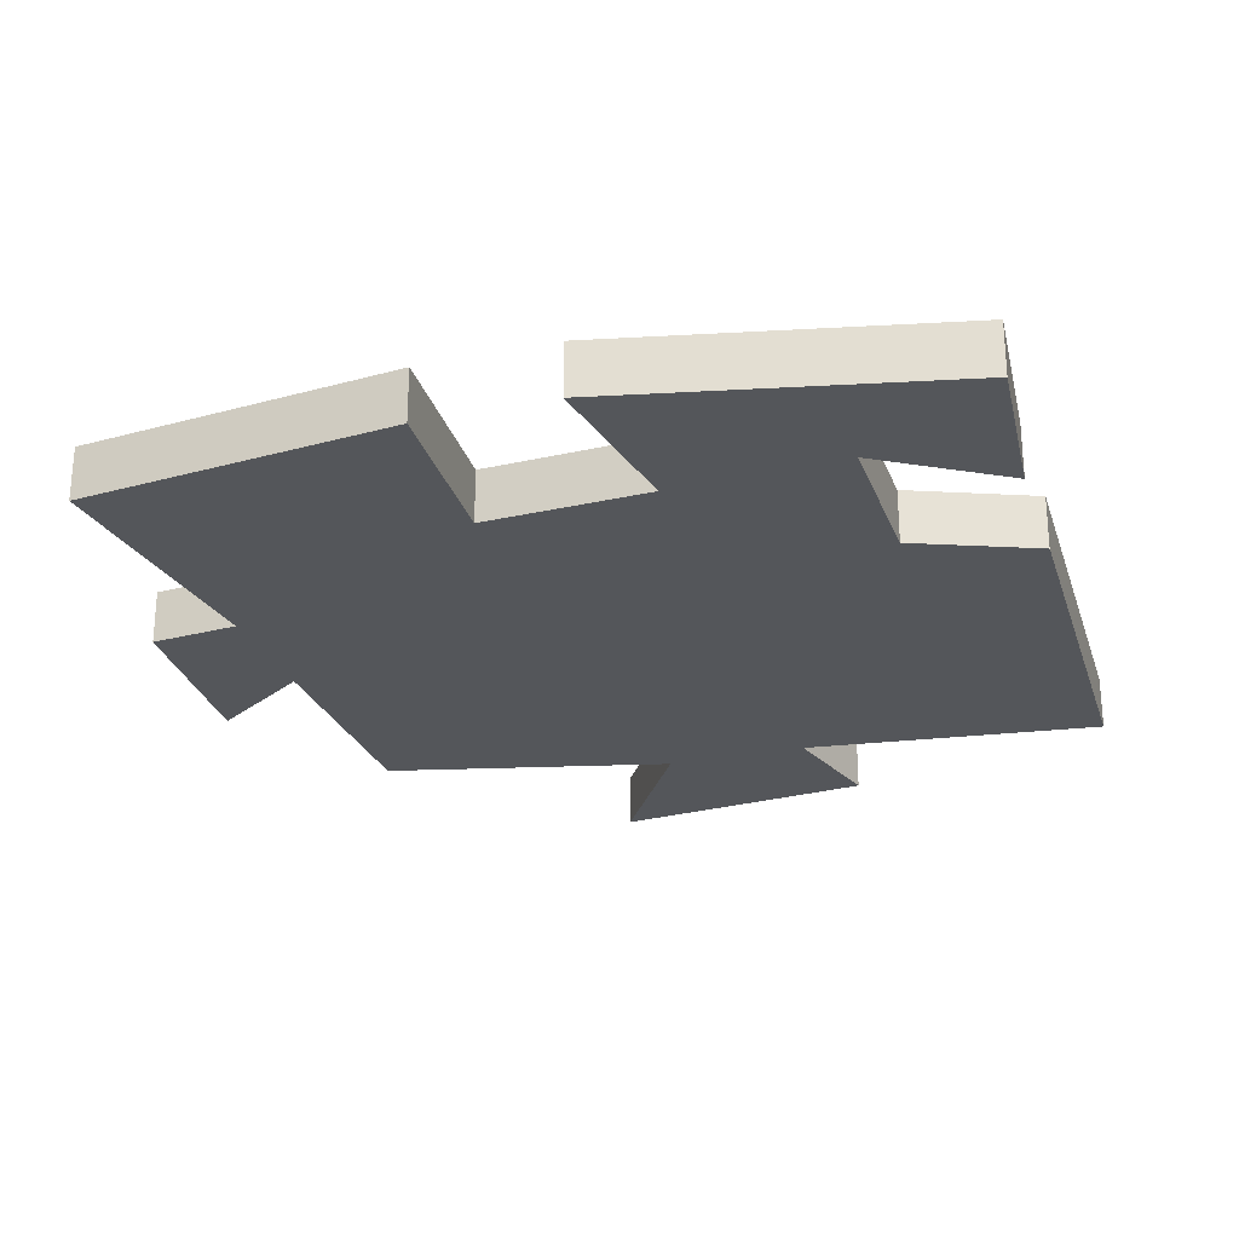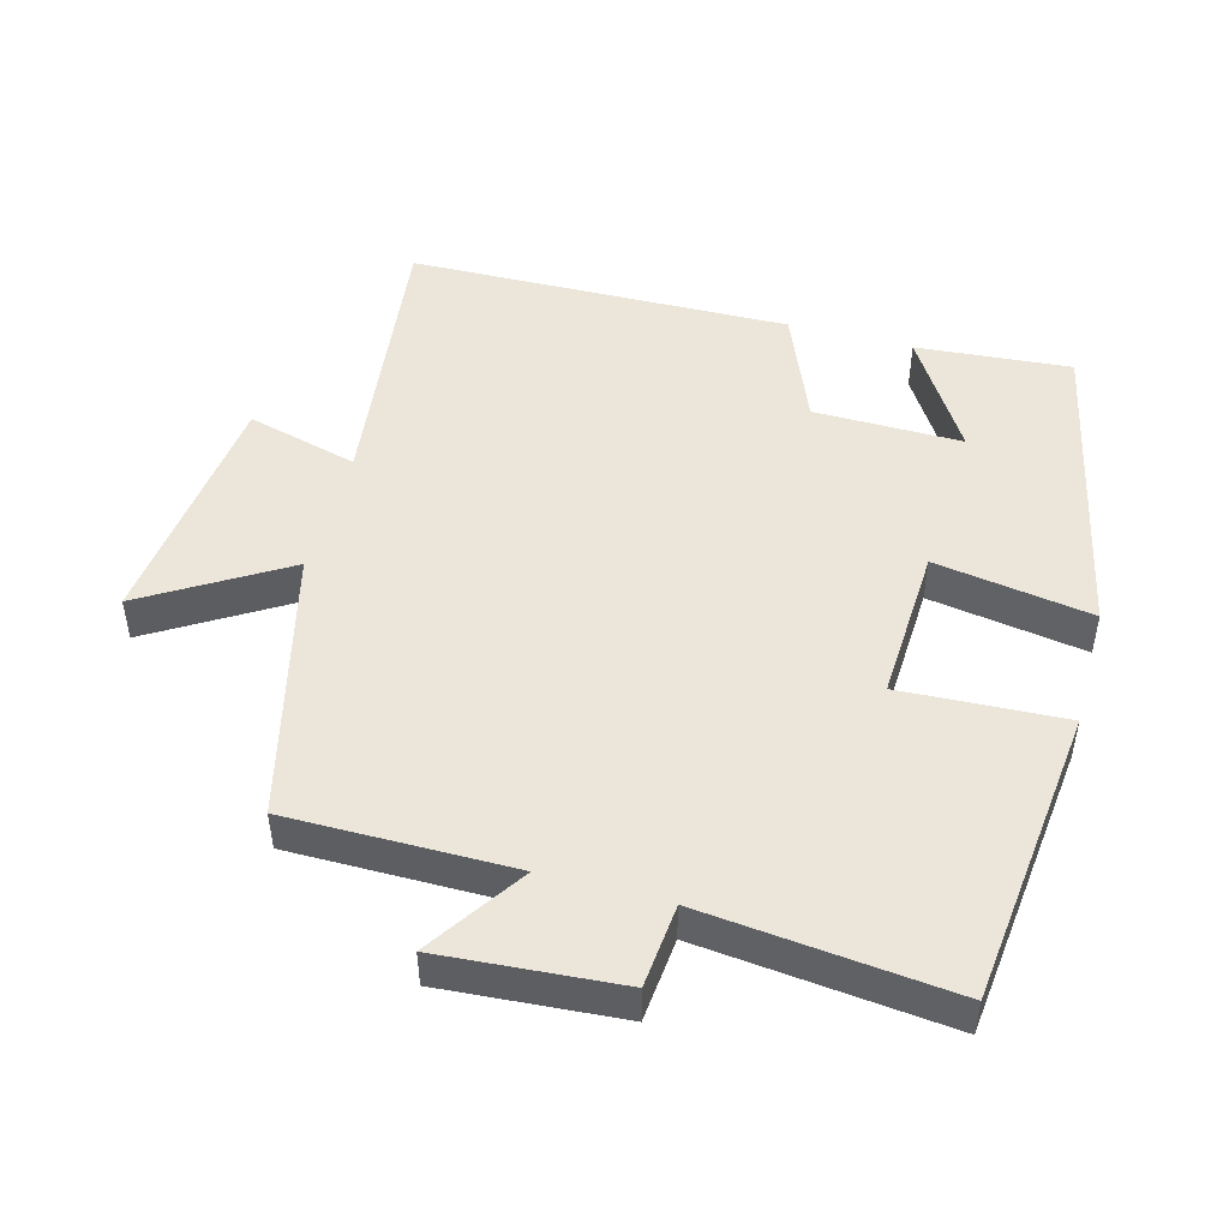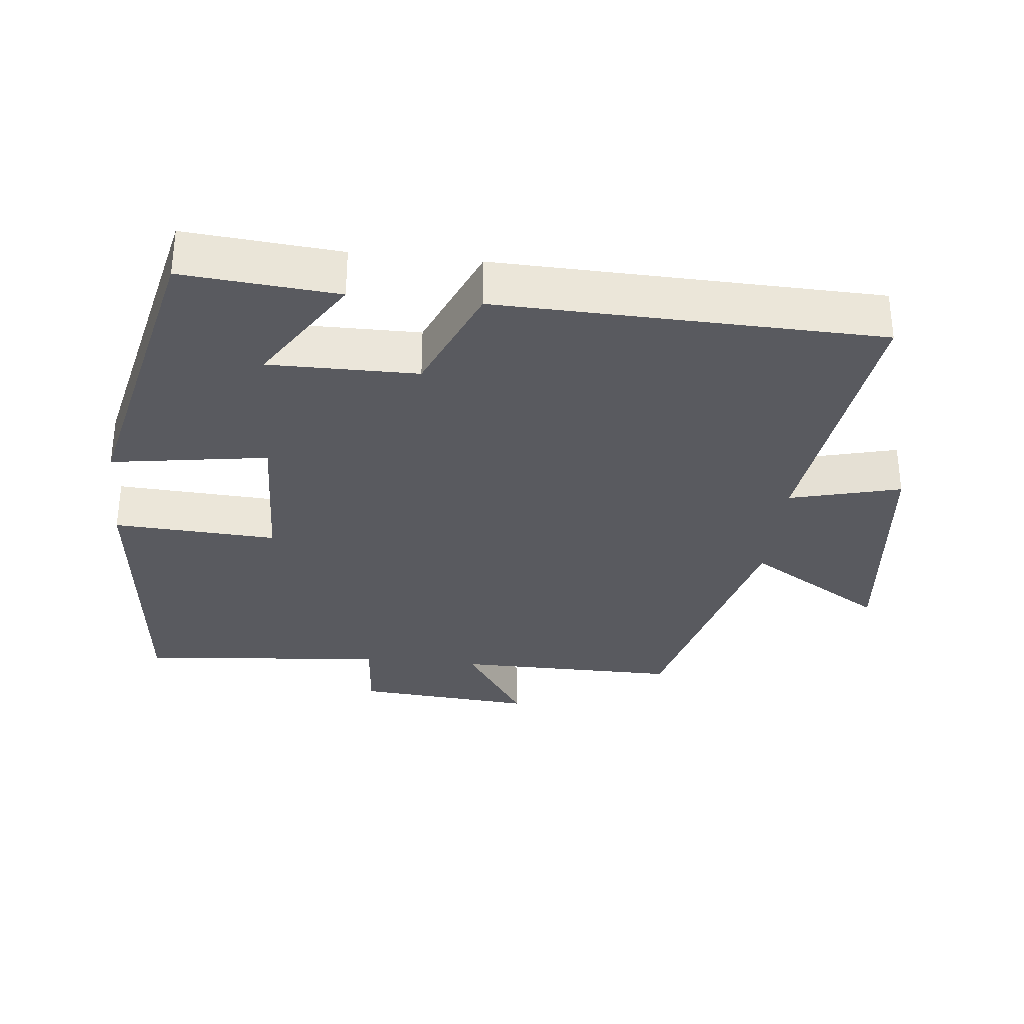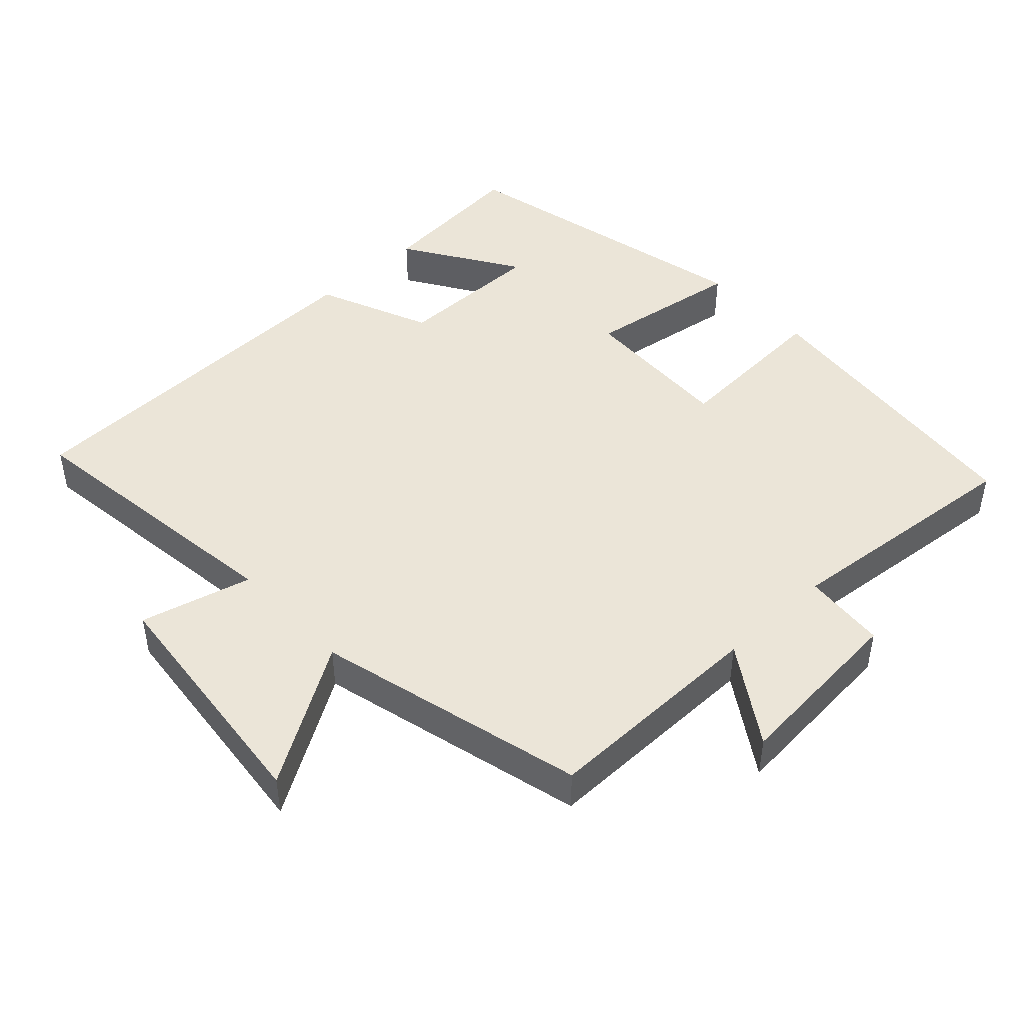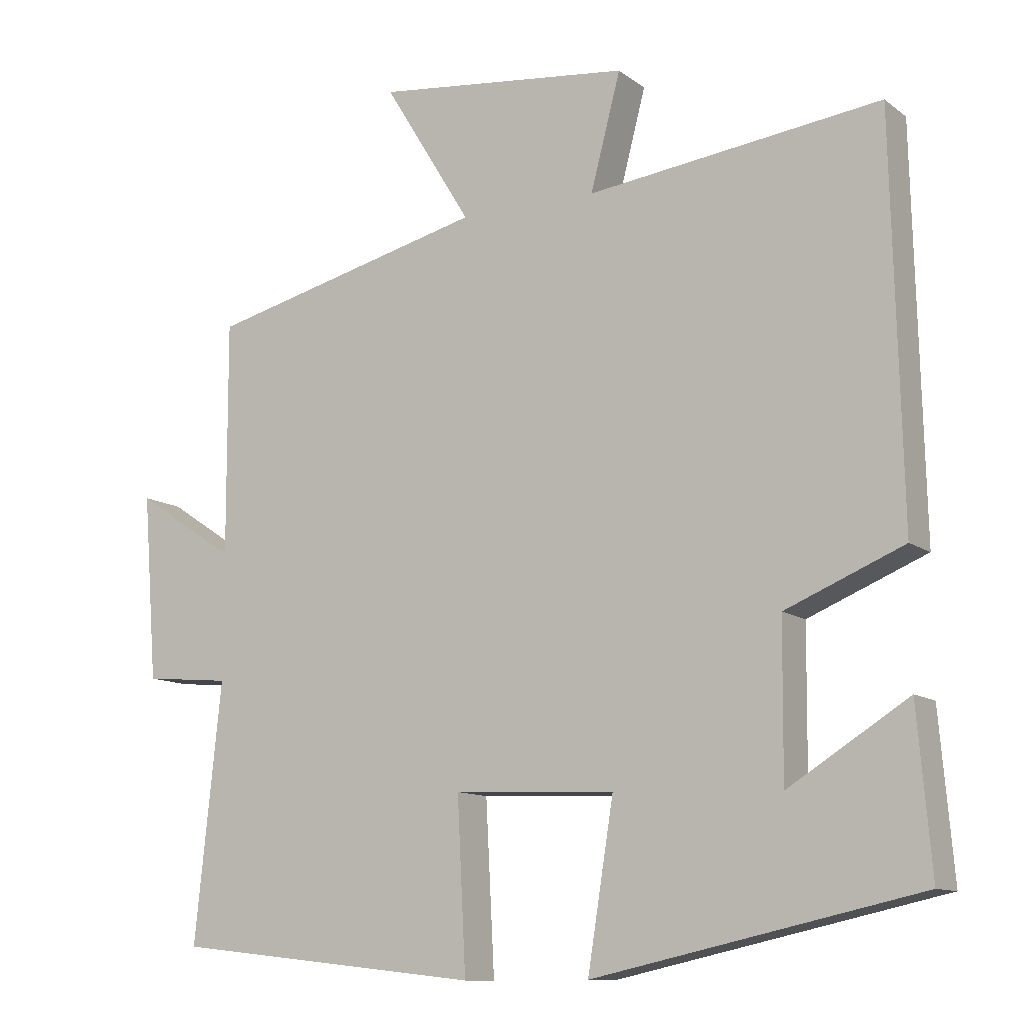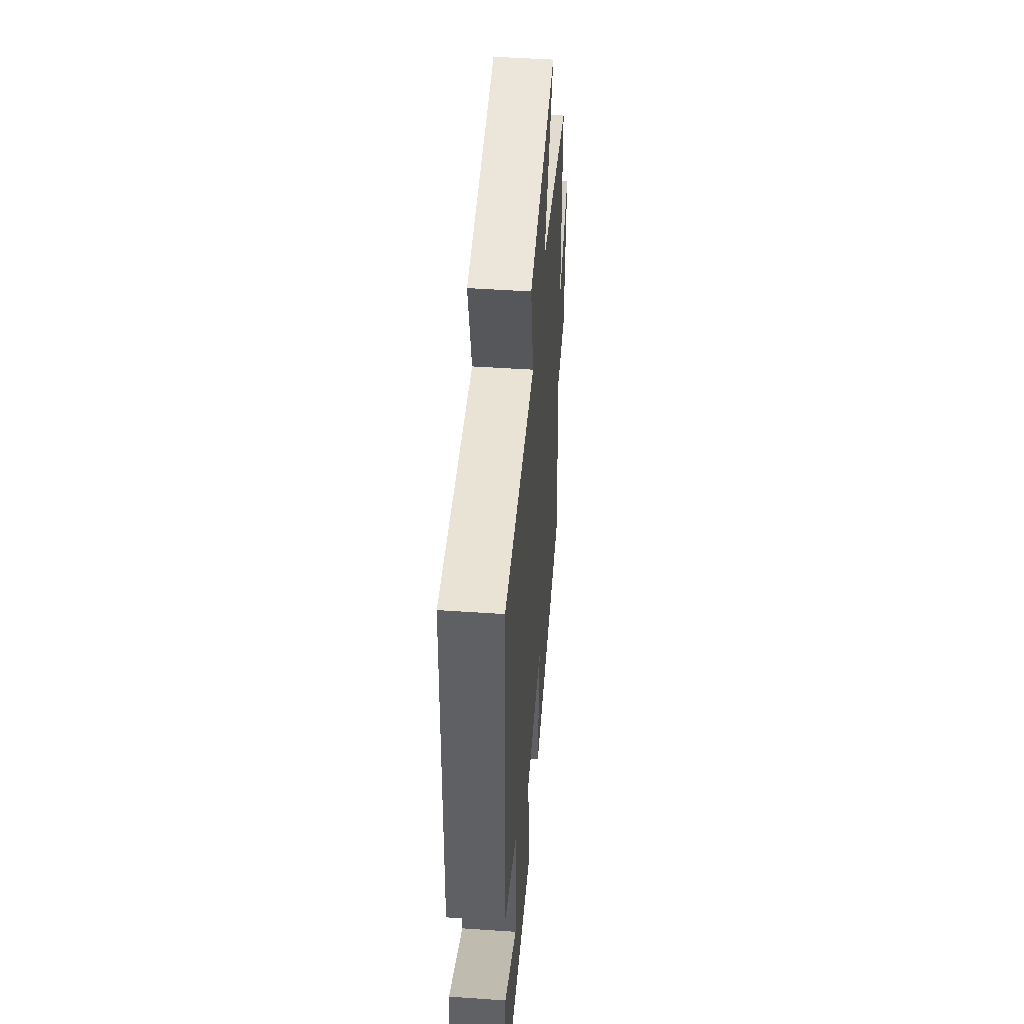
<metadata>
{"format":"obj","ext":"obj","renderer":"f3d","projection":"perspective","resolution":1024,"background":"white","views":[{"elev":-25.6,"azim":-162.4,"up":"+Y"},{"elev":48.4,"azim":105.3,"up":"+Y"},{"elev":-31.9,"azim":-96.3,"up":"+Y"},{"elev":45.9,"azim":46.7,"up":"+Y"},{"elev":-11.3,"azim":-149.3,"up":"+Z"},{"elev":47.8,"azim":-85.6,"up":"+Z"}]}
</metadata>
<code>
v 0.537 0.07 -0.453
v 0.108 0.07 -0.5
v 0.12 0.07 -0.264
v -0.104 0.07 -0.274
v -0.068 0.07 -0.5
v -0.519 0.07 -0.401
v -0.5 0.07 -0.178
v -0.334 0.07 -0.282
v -0.336 0.07 -0.068
v -0.5 0.07 0
v -0.487 0.07 0.55
v -0.08 0.07 0.5
v -0.122 0.07 0.66
v 0.234 0.07 0.7
v 0.112 0.07 0.5
v 0.501 0.07 0.404
v 0.5 0.07 0.08
v 0.64 0.07 0.173
v 0.62 0.07 -0.085
v 0.5 0.07 -0.096
v 0.537 0 -0.453
v 0.108 0 -0.5
v 0.12 0 -0.264
v -0.104 0 -0.274
v -0.068 0 -0.5
v -0.519 0 -0.401
v -0.5 0 -0.178
v -0.334 0 -0.282
v -0.336 0 -0.068
v -0.5 0 0
v -0.487 0 0.55
v -0.08 0 0.5
v -0.122 0 0.66
v 0.234 0 0.7
v 0.112 0 0.5
v 0.501 0 0.404
v 0.5 0 0.08
v 0.64 0 0.173
v 0.62 0 -0.085
v 0.5 0 -0.096
f 17 18 19 20
f 15 16 17
f 15 17 20
f 12 13 14 15
f 12 15 20 1
f 9 10 11 12
f 8 9 12
f 5 6 7 8
f 4 5 8
f 3 4 8 12
f 1 2 3
f 1 3 12
f 40 39 38 37
f 37 36 35
f 40 37 35
f 35 34 33 32
f 21 40 35 32
f 32 31 30 29
f 32 29 28
f 28 27 26 25
f 28 25 24
f 32 28 24 23
f 23 22 21
f 32 23 21
f 1 21 22 2
f 2 22 23 3
f 3 23 24 4
f 4 24 25 5
f 5 25 26 6
f 6 26 27 7
f 7 27 28 8
f 8 28 29 9
f 9 29 30 10
f 10 30 31 11
f 11 31 32 12
f 12 32 33 13
f 13 33 34 14
f 14 34 35 15
f 15 35 36 16
f 16 36 37 17
f 17 37 38 18
f 18 38 39 19
f 19 39 40 20
f 20 40 21 1

</code>
